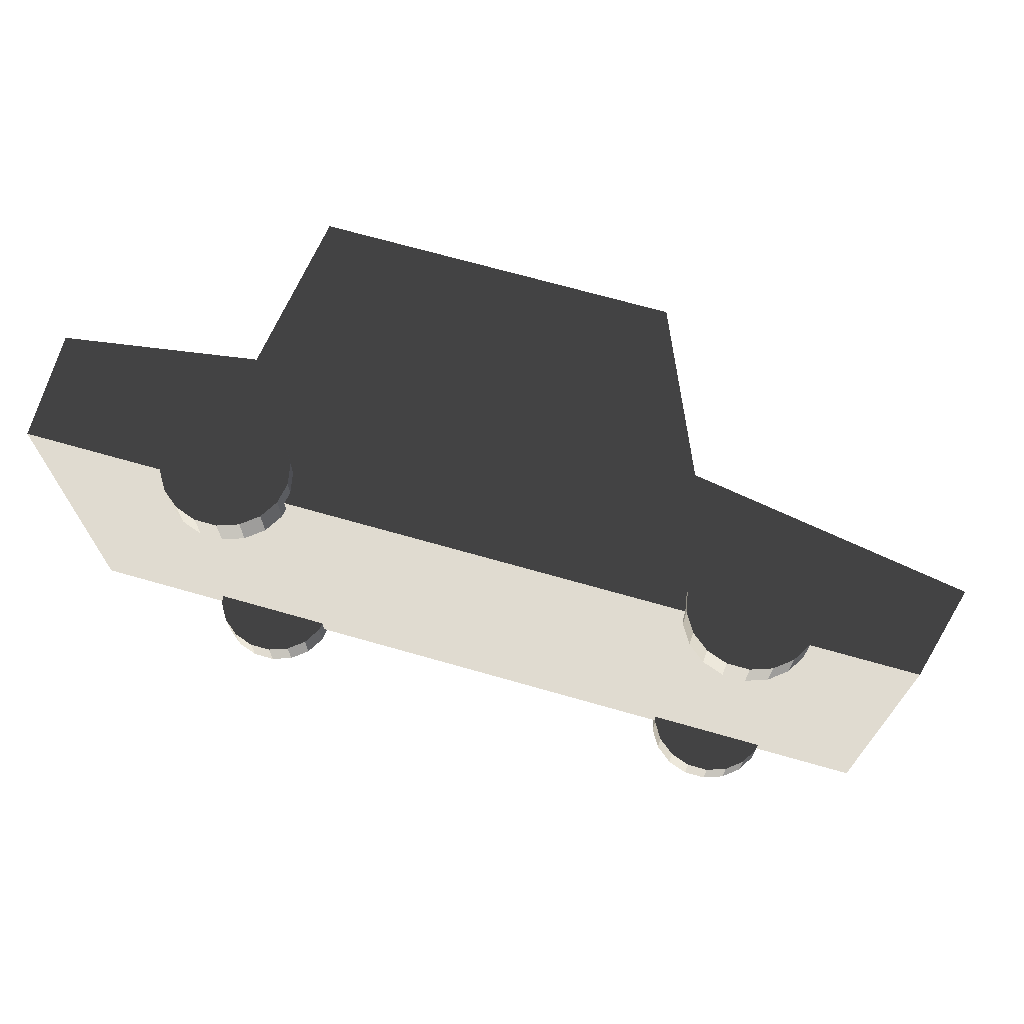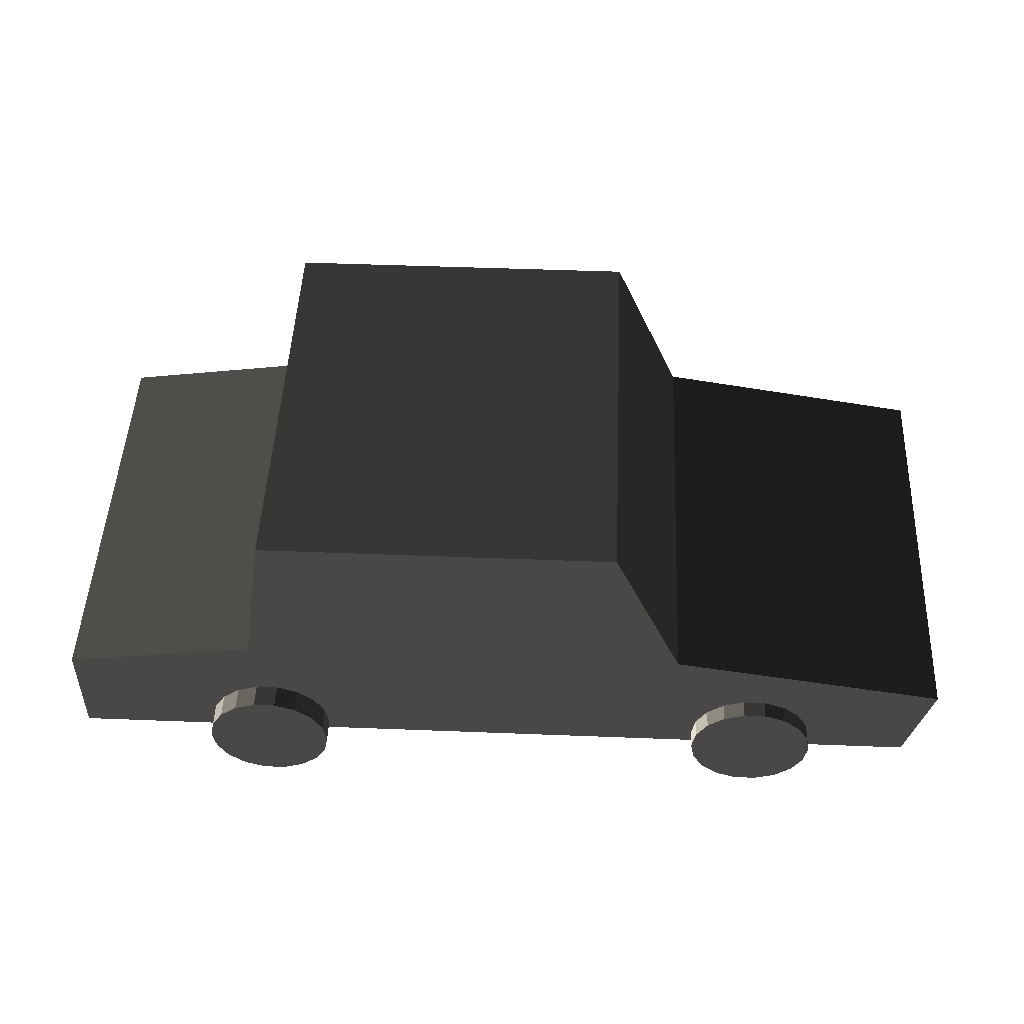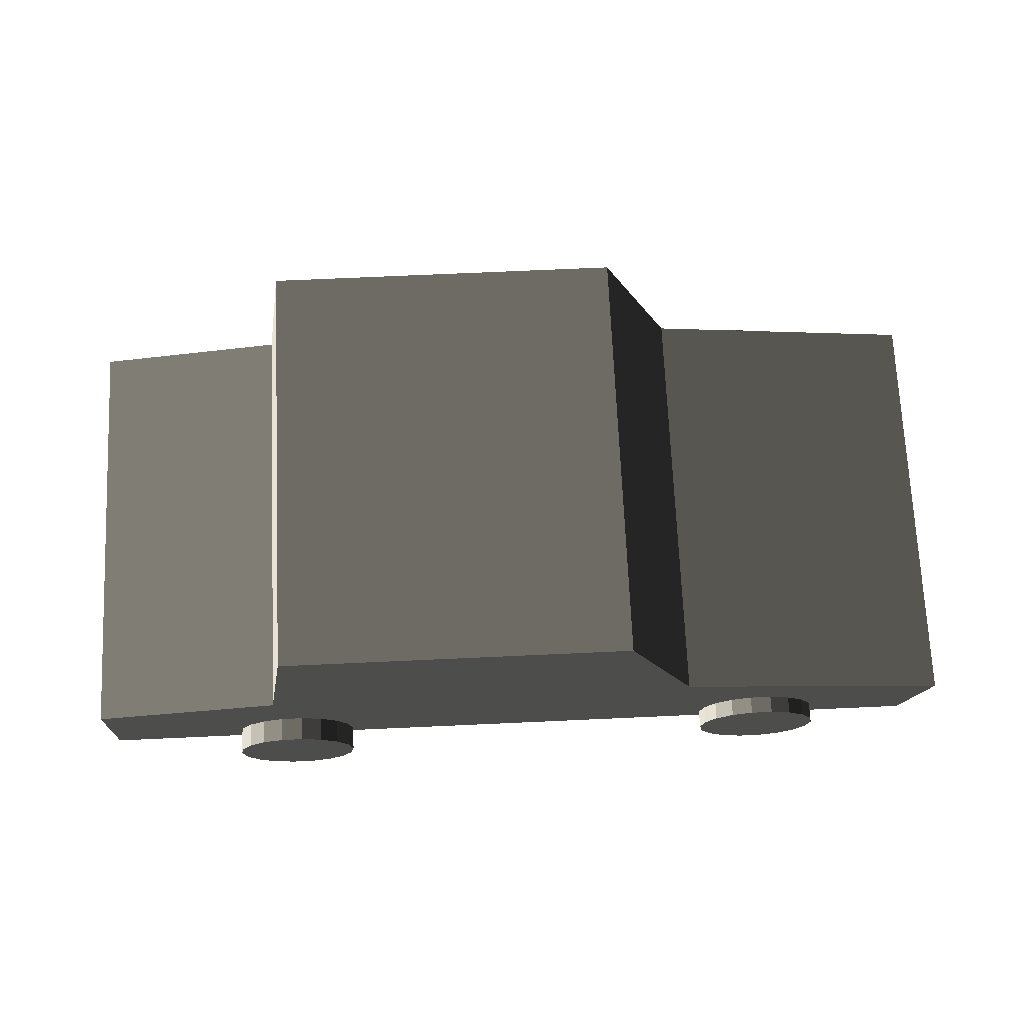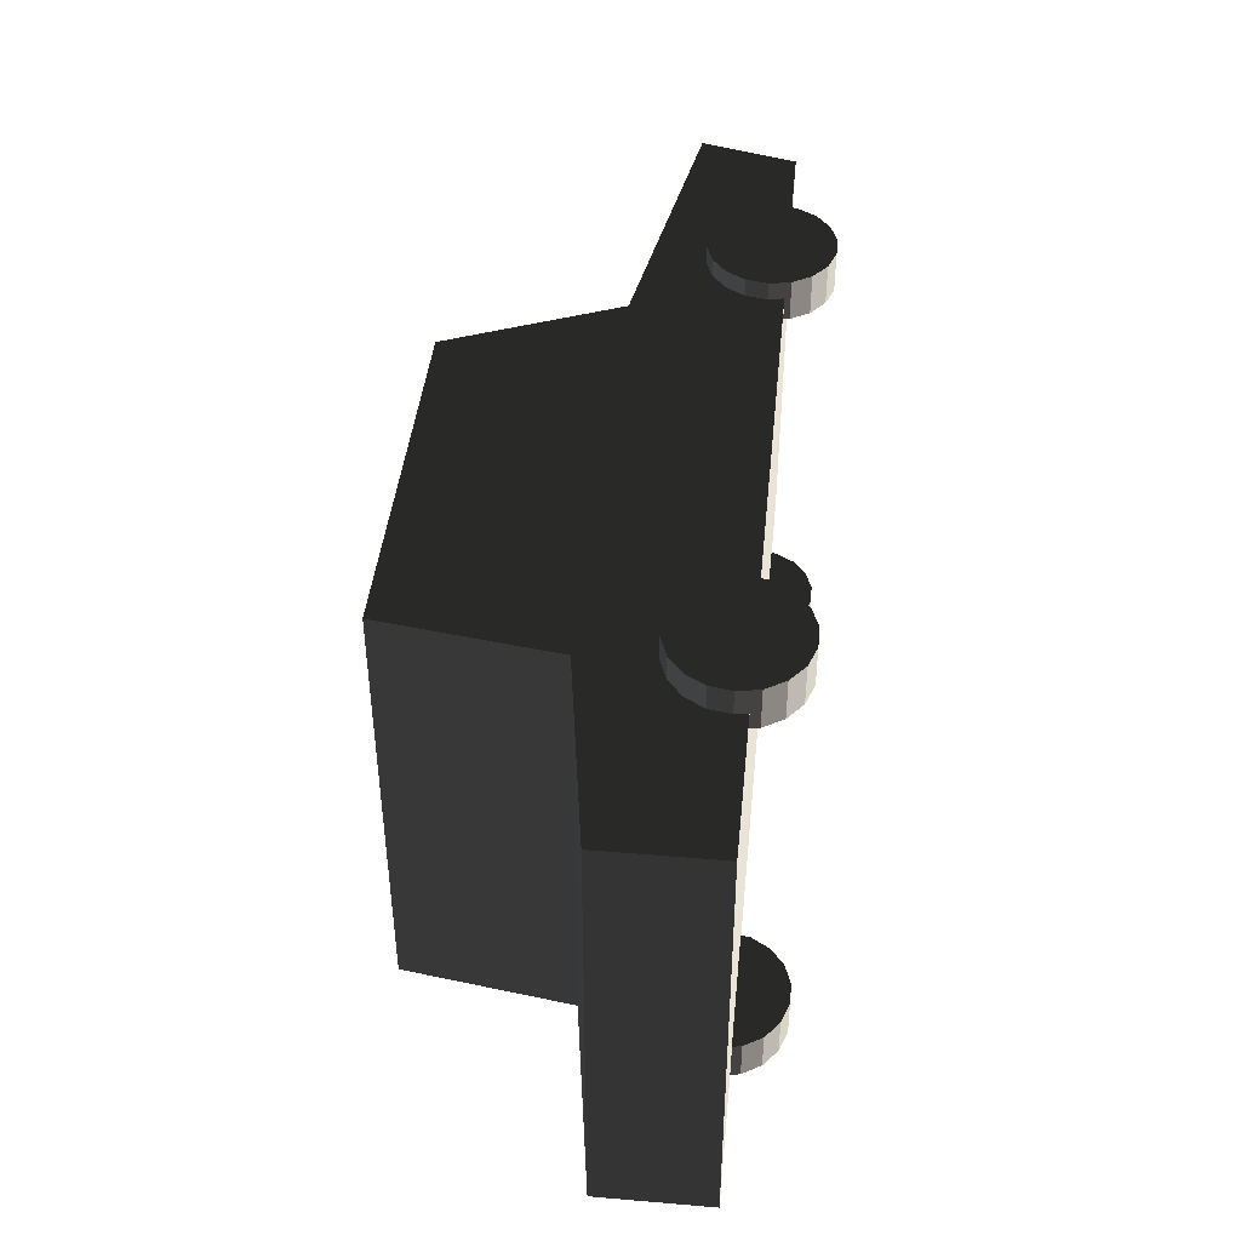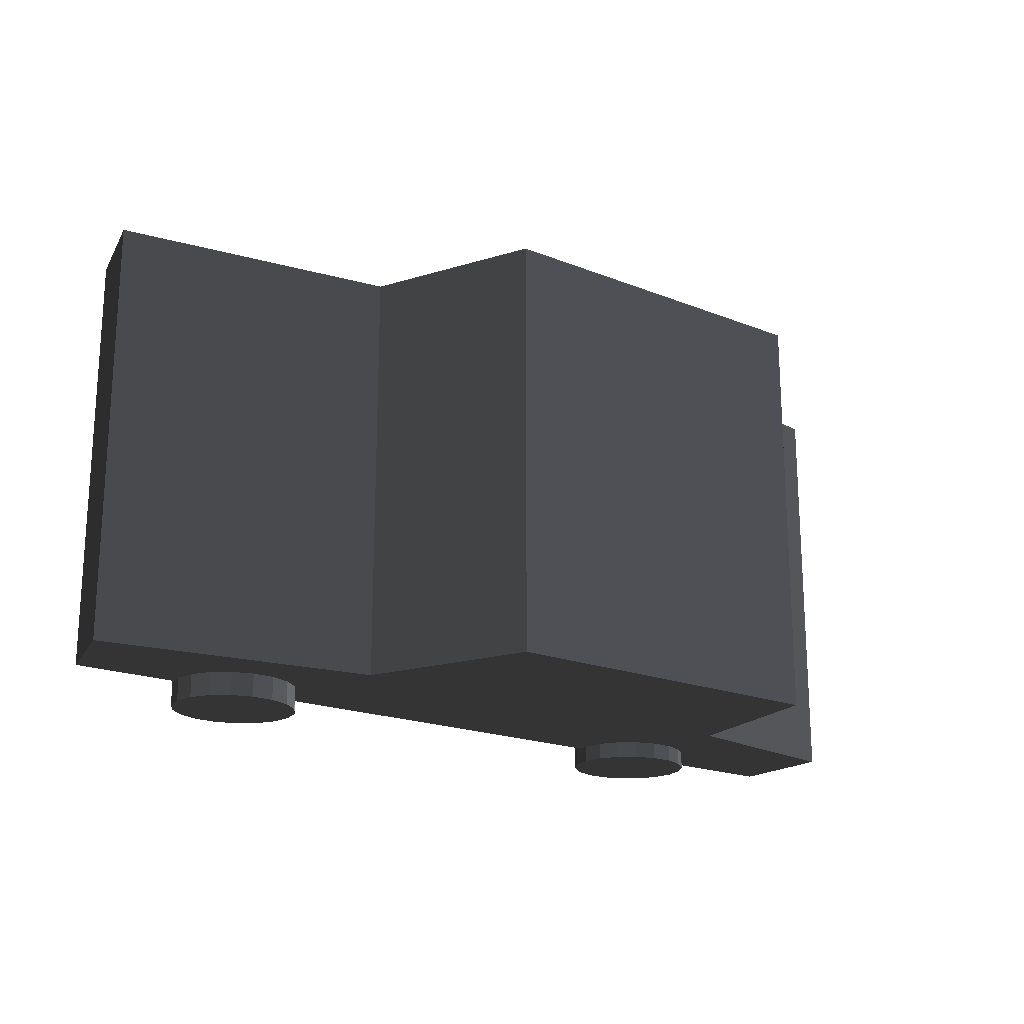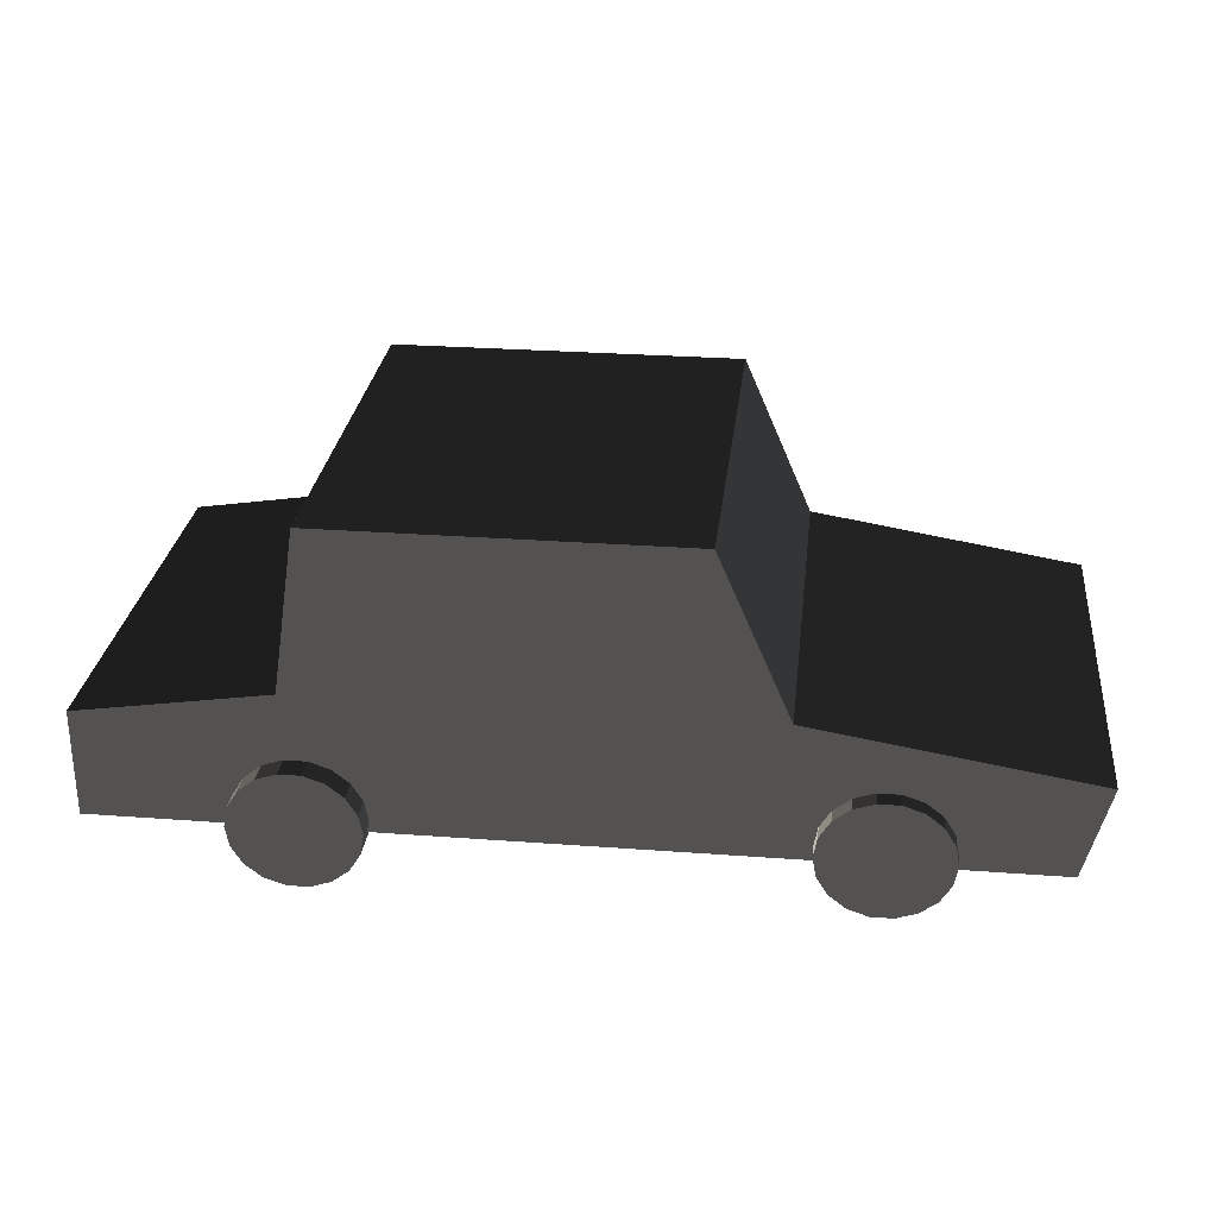
<metadata>
{"format":"obj","ext":"obj","renderer":"f3d","projection":"perspective","resolution":1024,"background":"white","views":[{"elev":69.9,"azim":15.9,"up":"+Z"},{"elev":48.8,"azim":2.5,"up":"+Y"},{"elev":70.8,"azim":-2.6,"up":"+Y"},{"elev":43.1,"azim":-84.3,"up":"+Z"},{"elev":-19.4,"azim":143.3,"up":"+Z"},{"elev":27.9,"azim":6.5,"up":"+Y"}]}
</metadata>
<code>
v  -2.392 0.308 1.2
v  -2.392 0.9164 1.2
v  -2.392 0.9164 -1.2
v  -2.392 0.308 -1.2
v  1.229 0.308 1.2
v  2.649 0.308 1.2
v  2.789 0.8272 1.2
v  1.229 1.083 1.2
v  2.649 0.308 -1.2
v  2.789 0.8272 -1.2
v  -1.312 0.308 -1.2
v  -1.312 1.083 -1.2
v  -1.312 1.083 1.2
v  1.229 0.308 -1.2
v  -1.312 0.308 1.2
v  1.229 1.083 -1.2
v  -1.175 2.001 1.2
v  0.8305 2.001 1.2
v  0.8305 2.001 -1.2
v  -1.175 2.001 -1.2
v  2.045 0.5069 1.073
v  2.066 0.3916 1.073
v  1.709 0.3916 1.073
v  2.045 0.5069 1.298
v  2.066 0.3916 1.298
v  1.709 0.3916 1.298
v  1.982 0.6083 1.073
v  1.982 0.6083 1.298
v  1.888 0.6836 1.073
v  1.888 0.6836 1.298
v  1.771 0.7236 1.073
v  1.771 0.7236 1.298
v  1.647 0.7236 1.073
v  1.647 0.7236 1.298
v  1.531 0.6836 1.073
v  1.531 0.6836 1.298
v  1.436 0.6083 1.073
v  1.436 0.6083 1.298
v  1.374 0.5069 1.073
v  1.374 0.5069 1.298
v  1.353 0.3916 1.073
v  1.353 0.3916 1.298
v  1.374 0.2763 1.073
v  1.374 0.2763 1.298
v  1.436 0.1749 1.073
v  1.436 0.1749 1.298
v  1.531 0.0997 1.073
v  1.531 0.0997 1.298
v  1.647 0.0596 1.073
v  1.647 0.0596 1.298
v  1.771 0.0596 1.073
v  1.771 0.0596 1.298
v  1.888 0.0997 1.073
v  1.888 0.0997 1.298
v  1.982 0.1749 1.073
v  1.982 0.1749 1.298
v  2.045 0.2763 1.073
v  2.045 0.2763 1.298
v  2.045 0.5069 -1.332
v  2.066 0.3916 -1.332
v  1.709 0.3916 -1.332
v  2.045 0.5069 -1.107
v  2.066 0.3916 -1.107
v  1.709 0.3916 -1.107
v  1.982 0.6083 -1.332
v  1.982 0.6083 -1.107
v  1.888 0.6836 -1.332
v  1.888 0.6836 -1.107
v  1.771 0.7236 -1.332
v  1.771 0.7236 -1.107
v  1.647 0.7236 -1.332
v  1.647 0.7236 -1.107
v  1.531 0.6836 -1.332
v  1.531 0.6836 -1.107
v  1.436 0.6083 -1.332
v  1.436 0.6083 -1.107
v  1.374 0.5069 -1.332
v  1.374 0.5069 -1.107
v  1.353 0.3916 -1.332
v  1.353 0.3916 -1.107
v  1.374 0.2763 -1.332
v  1.374 0.2763 -1.107
v  1.436 0.1749 -1.332
v  1.436 0.1749 -1.107
v  1.531 0.0997 -1.332
v  1.531 0.0997 -1.107
v  1.647 0.0596 -1.332
v  1.647 0.0596 -1.107
v  1.771 0.0596 -1.332
v  1.771 0.0596 -1.107
v  1.888 0.0997 -1.332
v  1.888 0.0997 -1.107
v  1.982 0.1749 -1.332
v  1.982 0.1749 -1.107
v  2.045 0.2763 -1.332
v  2.045 0.2763 -1.107
v  -0.9021 0.4896 1.11
v  -0.8806 0.3743 1.11
v  -1.237 0.3743 1.11
v  -0.9021 0.4896 1.334
v  -0.8806 0.3743 1.334
v  -1.237 0.3743 1.334
v  -0.964 0.591 1.11
v  -0.964 0.591 1.334
v  -1.059 0.6663 1.11
v  -1.059 0.6663 1.334
v  -1.175 0.7063 1.11
v  -1.175 0.7063 1.334
v  -1.299 0.7063 1.11
v  -1.299 0.7063 1.334
v  -1.416 0.6663 1.11
v  -1.416 0.6663 1.334
v  -1.511 0.591 1.11
v  -1.511 0.591 1.334
v  -1.573 0.4896 1.11
v  -1.573 0.4896 1.334
v  -1.594 0.3743 1.11
v  -1.594 0.3743 1.334
v  -1.573 0.259 1.11
v  -1.573 0.259 1.334
v  -1.511 0.1576 1.11
v  -1.511 0.1576 1.334
v  -1.416 0.0824 1.11
v  -1.416 0.0824 1.334
v  -1.299 0.0423 1.11
v  -1.299 0.0423 1.334
v  -1.175 0.0423 1.11
v  -1.175 0.0423 1.334
v  -1.059 0.0824 1.11
v  -1.059 0.0824 1.334
v  -0.964 0.1576 1.11
v  -0.964 0.1576 1.334
v  -0.9021 0.259 1.11
v  -0.9021 0.259 1.334
v  -0.9021 0.4896 -1.295
v  -0.8806 0.3743 -1.295
v  -1.237 0.3743 -1.295
v  -0.9021 0.4896 -1.071
v  -0.8806 0.3743 -1.071
v  -1.237 0.3743 -1.071
v  -0.964 0.591 -1.295
v  -0.964 0.591 -1.071
v  -1.059 0.6663 -1.295
v  -1.059 0.6663 -1.071
v  -1.175 0.7063 -1.295
v  -1.175 0.7063 -1.071
v  -1.299 0.7063 -1.295
v  -1.299 0.7063 -1.071
v  -1.416 0.6663 -1.295
v  -1.416 0.6663 -1.071
v  -1.511 0.591 -1.295
v  -1.511 0.591 -1.071
v  -1.573 0.4896 -1.295
v  -1.573 0.4896 -1.071
v  -1.594 0.3743 -1.295
v  -1.594 0.3743 -1.071
v  -1.573 0.259 -1.295
v  -1.573 0.259 -1.071
v  -1.511 0.1576 -1.295
v  -1.511 0.1576 -1.071
v  -1.416 0.0824 -1.295
v  -1.416 0.0824 -1.071
v  -1.299 0.0423 -1.295
v  -1.299 0.0423 -1.071
v  -1.175 0.0423 -1.295
v  -1.175 0.0423 -1.071
v  -1.059 0.0824 -1.295
v  -1.059 0.0824 -1.071
v  -0.964 0.1576 -1.295
v  -0.964 0.1576 -1.071
v  -0.9021 0.259 -1.295
v  -0.9021 0.259 -1.071
o Car_05
g Car_05
f 1 2 3 4
f 5 6 7 8
f 9 10 7 6
f 11 4 3 12
f 2 13 12 3
f 6 5 14 9
f 8 13 15 5
f 16 10 9 14
f 8 7 10 16
f 5 15 11 14
f 12 16 14 11
f 17 18 19 20
f 13 2 1 15
f 15 1 4 11
f 13 17 20 12
f 8 18 17 13
f 16 19 18 8
f 12 20 19 16
f 21 22 23
f 21 24 25 22
f 24 26 25
f 27 21 23
f 27 28 24 21
f 28 26 24
f 29 27 23
f 29 30 28 27
f 30 26 28
f 31 29 23
f 31 32 30 29
f 32 26 30
f 33 31 23
f 33 34 32 31
f 34 26 32
f 35 33 23
f 35 36 34 33
f 36 26 34
f 37 35 23
f 37 38 36 35
f 38 26 36
f 39 37 23
f 39 40 38 37
f 40 26 38
f 41 39 23
f 41 42 40 39
f 42 26 40
f 43 41 23
f 43 44 42 41
f 44 26 42
f 45 43 23
f 45 46 44 43
f 46 26 44
f 47 45 23
f 47 48 46 45
f 48 26 46
f 49 47 23
f 49 50 48 47
f 50 26 48
f 51 49 23
f 51 52 50 49
f 52 26 50
f 53 51 23
f 53 54 52 51
f 54 26 52
f 55 53 23
f 55 56 54 53
f 56 26 54
f 57 55 23
f 57 58 56 55
f 58 26 56
f 22 57 23
f 22 25 58 57
f 25 26 58
f 59 60 61
f 59 62 63 60
f 62 64 63
f 65 59 61
f 65 66 62 59
f 66 64 62
f 67 65 61
f 67 68 66 65
f 68 64 66
f 69 67 61
f 69 70 68 67
f 70 64 68
f 71 69 61
f 71 72 70 69
f 72 64 70
f 73 71 61
f 73 74 72 71
f 74 64 72
f 75 73 61
f 75 76 74 73
f 76 64 74
f 77 75 61
f 77 78 76 75
f 78 64 76
f 79 77 61
f 79 80 78 77
f 80 64 78
f 81 79 61
f 81 82 80 79
f 82 64 80
f 83 81 61
f 83 84 82 81
f 84 64 82
f 85 83 61
f 85 86 84 83
f 86 64 84
f 87 85 61
f 87 88 86 85
f 88 64 86
f 89 87 61
f 89 90 88 87
f 90 64 88
f 91 89 61
f 91 92 90 89
f 92 64 90
f 93 91 61
f 93 94 92 91
f 94 64 92
f 95 93 61
f 95 96 94 93
f 96 64 94
f 60 95 61
f 60 63 96 95
f 63 64 96
f 97 98 99
f 97 100 101 98
f 100 102 101
f 103 97 99
f 103 104 100 97
f 104 102 100
f 105 103 99
f 105 106 104 103
f 106 102 104
f 107 105 99
f 107 108 106 105
f 108 102 106
f 109 107 99
f 109 110 108 107
f 110 102 108
f 111 109 99
f 111 112 110 109
f 112 102 110
f 113 111 99
f 113 114 112 111
f 114 102 112
f 115 113 99
f 115 116 114 113
f 116 102 114
f 117 115 99
f 117 118 116 115
f 118 102 116
f 119 117 99
f 119 120 118 117
f 120 102 118
f 121 119 99
f 121 122 120 119
f 122 102 120
f 123 121 99
f 123 124 122 121
f 124 102 122
f 125 123 99
f 125 126 124 123
f 126 102 124
f 127 125 99
f 127 128 126 125
f 128 102 126
f 129 127 99
f 129 130 128 127
f 130 102 128
f 131 129 99
f 131 132 130 129
f 132 102 130
f 133 131 99
f 133 134 132 131
f 134 102 132
f 98 133 99
f 98 101 134 133
f 101 102 134
f 135 136 137
f 135 138 139 136
f 138 140 139
f 141 135 137
f 141 142 138 135
f 142 140 138
f 143 141 137
f 143 144 142 141
f 144 140 142
f 145 143 137
f 145 146 144 143
f 146 140 144
f 147 145 137
f 147 148 146 145
f 148 140 146
f 149 147 137
f 149 150 148 147
f 150 140 148
f 151 149 137
f 151 152 150 149
f 152 140 150
f 153 151 137
f 153 154 152 151
f 154 140 152
f 155 153 137
f 155 156 154 153
f 156 140 154
f 157 155 137
f 157 158 156 155
f 158 140 156
f 159 157 137
f 159 160 158 157
f 160 140 158
f 161 159 137
f 161 162 160 159
f 162 140 160
f 163 161 137
f 163 164 162 161
f 164 140 162
f 165 163 137
f 165 166 164 163
f 166 140 164
f 167 165 137
f 167 168 166 165
f 168 140 166
f 169 167 137
f 169 170 168 167
f 170 140 168
f 171 169 137
f 171 172 170 169
f 172 140 170
f 136 171 137
f 136 139 172 171
f 139 140 172

</code>
